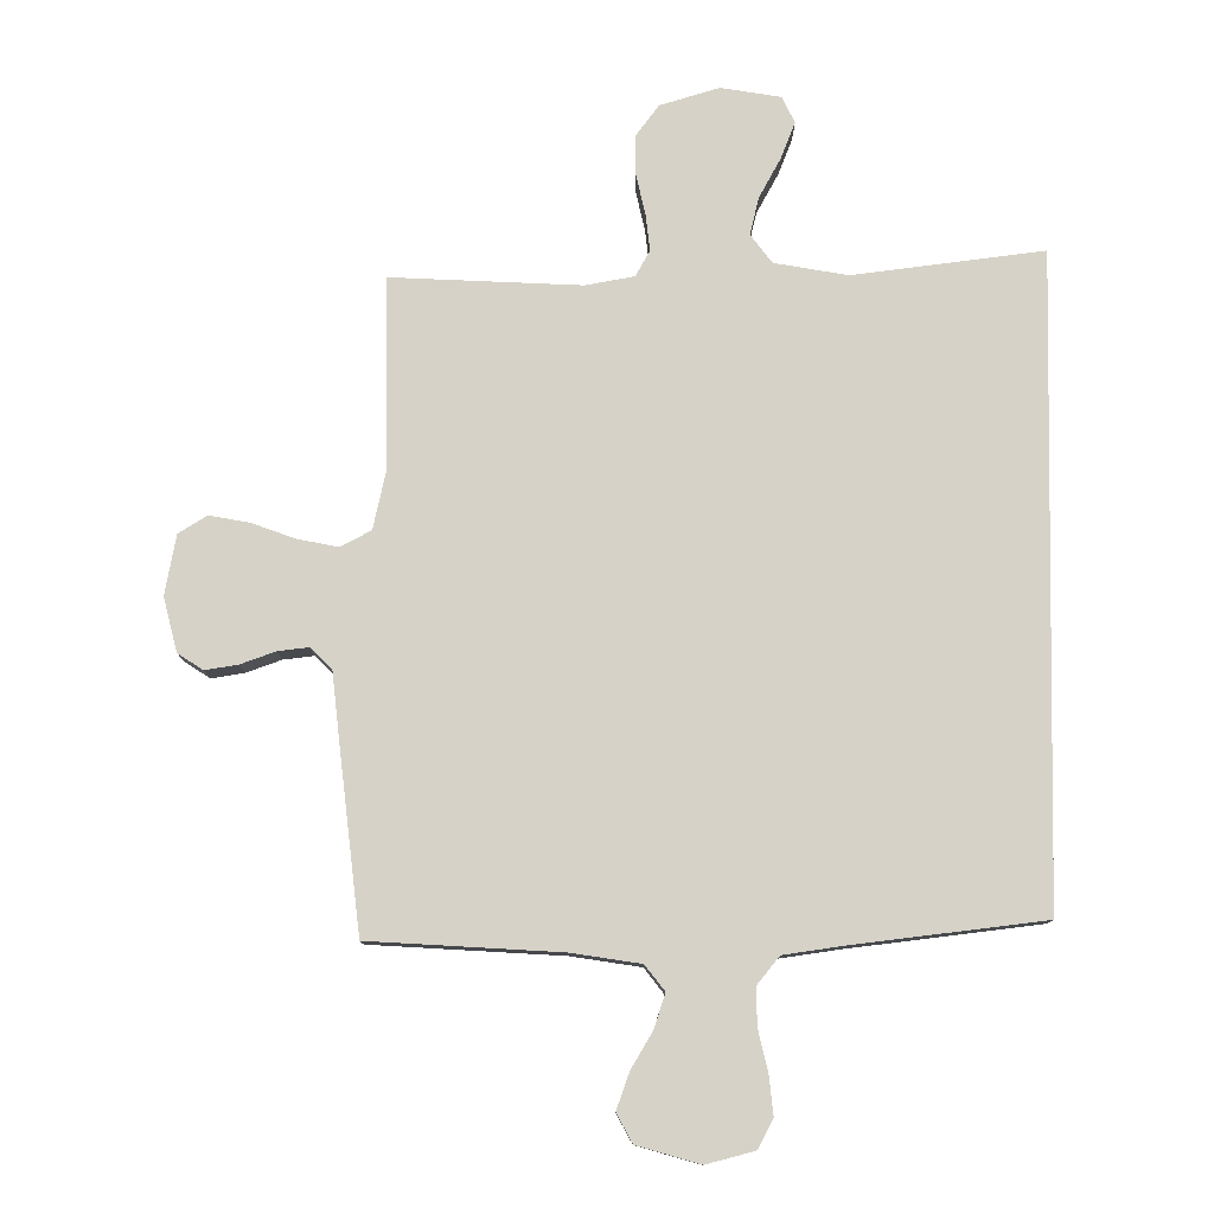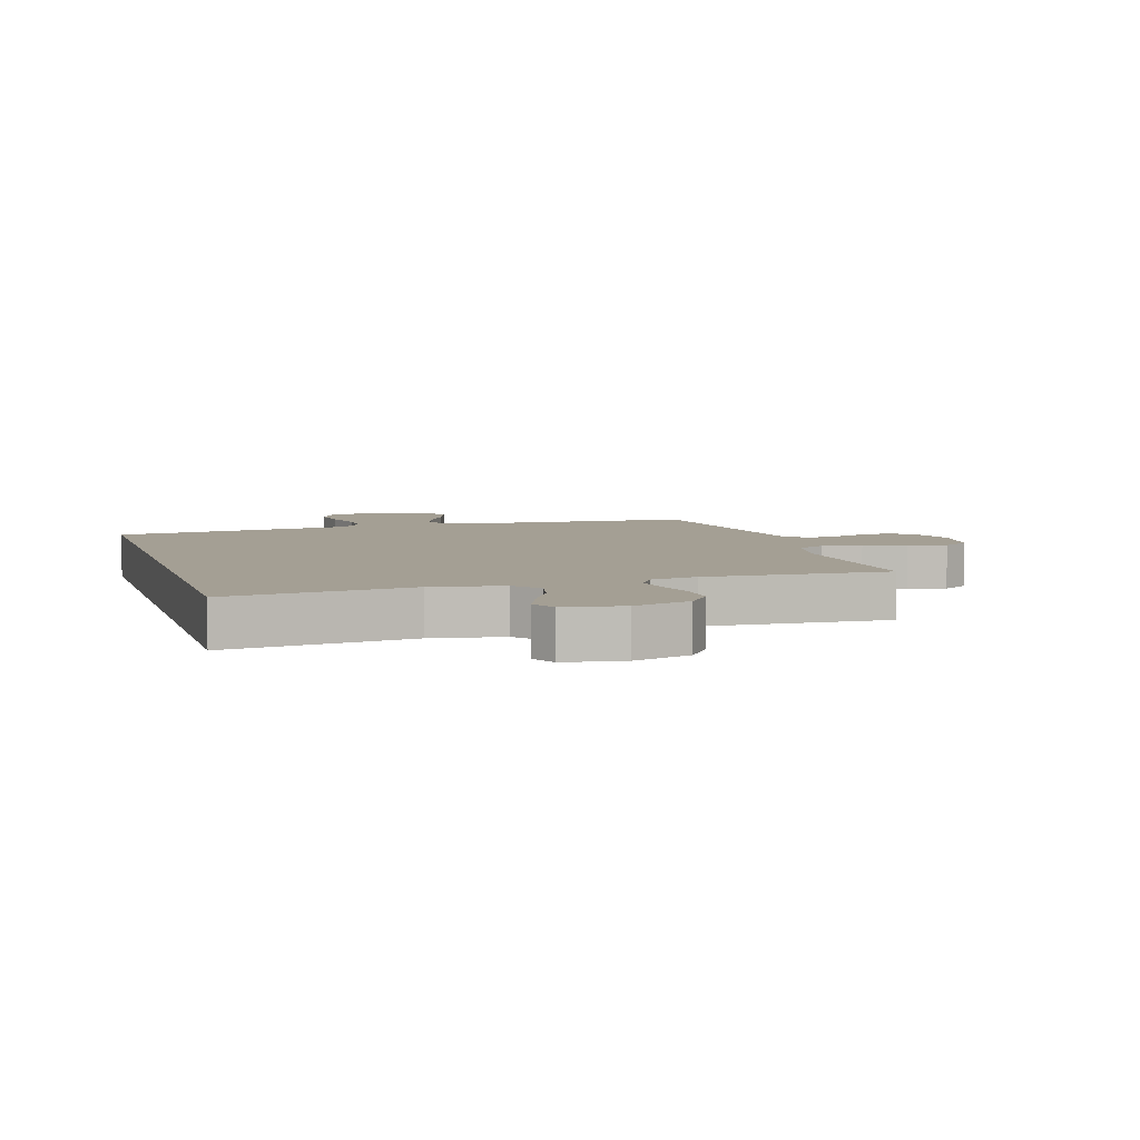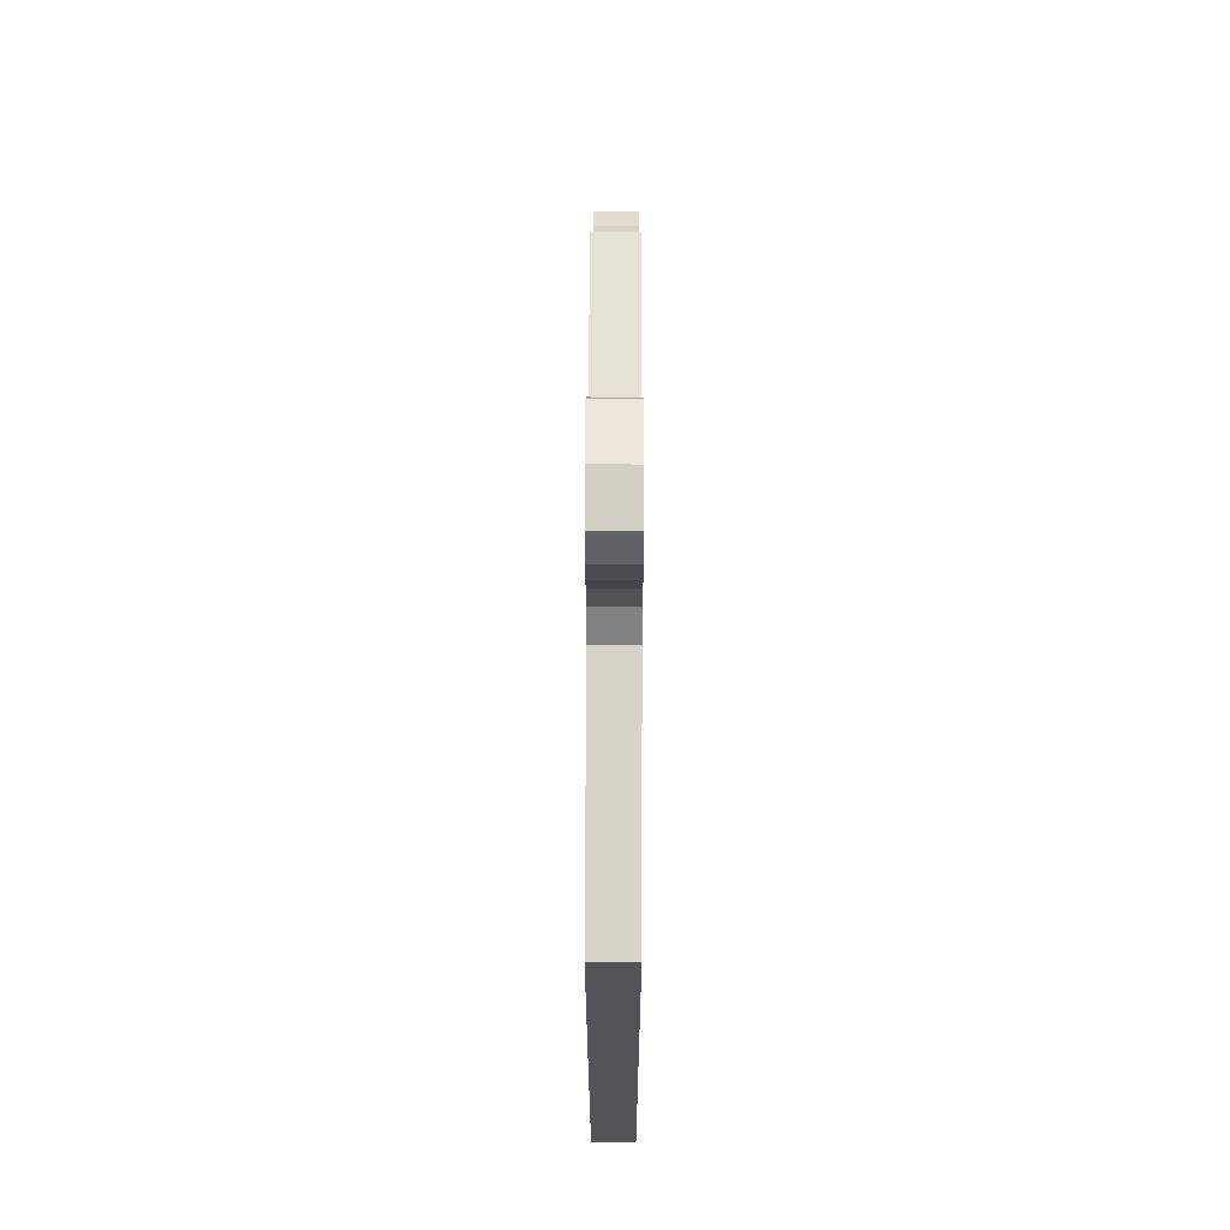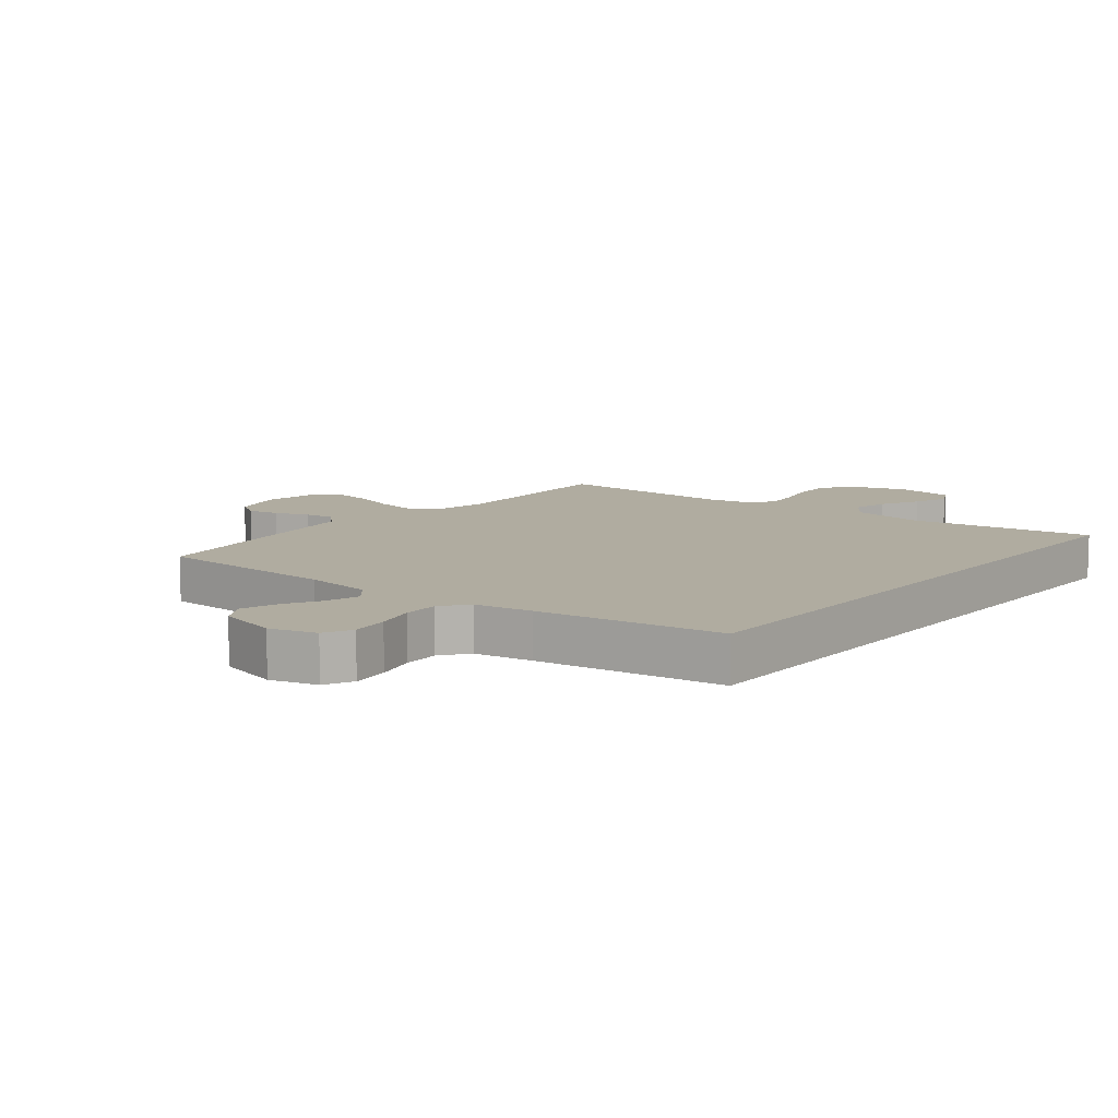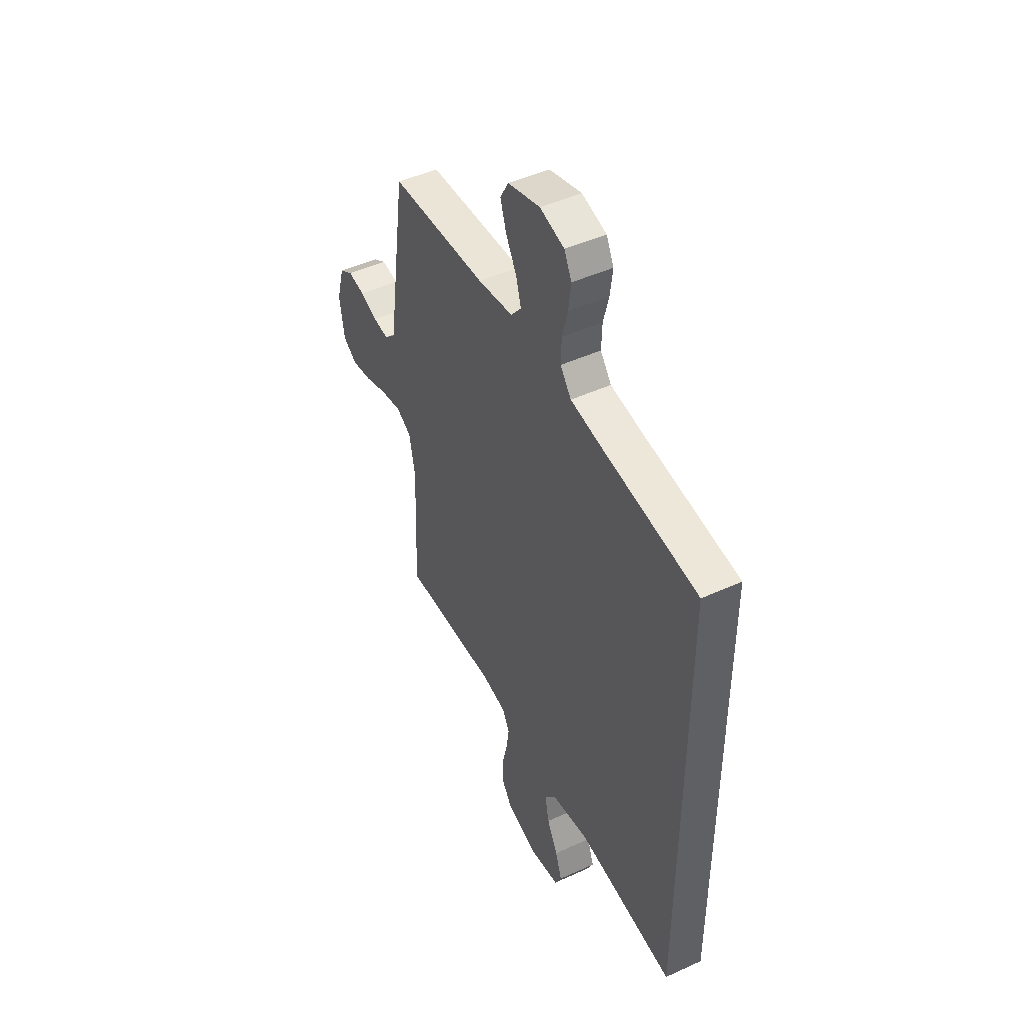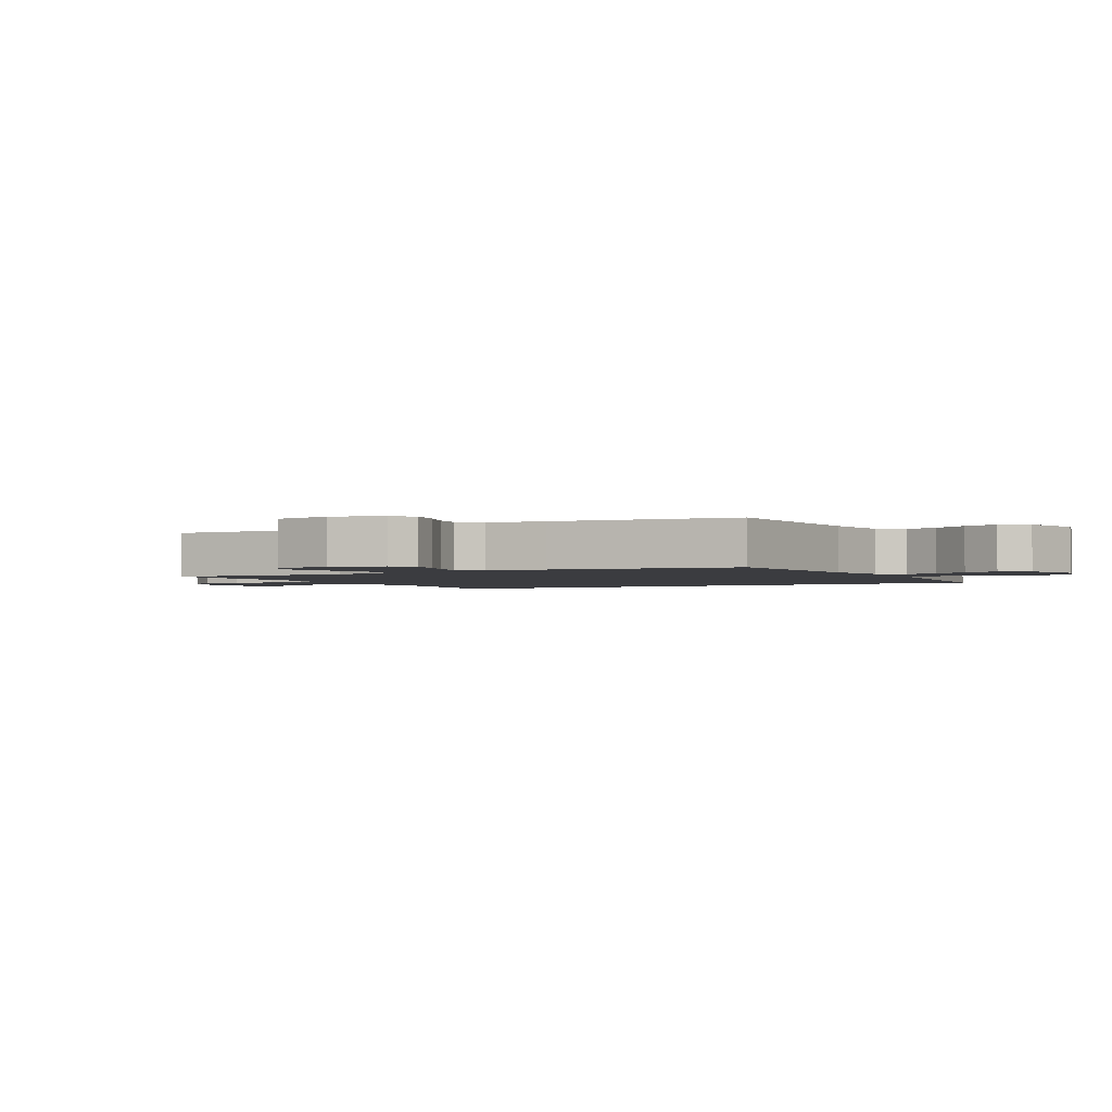
<metadata>
{"format":"obj","ext":"obj","renderer":"f3d","projection":"perspective","resolution":1024,"background":"white","views":[{"elev":78.5,"azim":1.3,"up":"+Y"},{"elev":5.6,"azim":163.8,"up":"+Y"},{"elev":66.8,"azim":90.2,"up":"+Z"},{"elev":10.0,"azim":38.9,"up":"+Y"},{"elev":46.7,"azim":62.5,"up":"+Z"},{"elev":-2.0,"azim":-60.3,"up":"+Y"}]}
</metadata>
<code>
v 0.5 0.07 -0.565
v 0.2 0.07 -0.519
v 0.084 0.07 -0.536
v 0.049 0.07 -0.58
v 0.062 0.07 -0.64
v 0.095 0.07 -0.704
v 0.116 0.07 -0.762
v 0.095 0.07 -0.803
v 0 0.07 -0.816
v -0.093 0.07 -0.785
v -0.128 0.07 -0.735
v -0.126 0.07 -0.672
v -0.11 0.07 -0.608
v -0.102 0.07 -0.551
v -0.124 0.07 -0.51
v -0.2 0.07 -0.494
v -0.5 0.07 -0.5
v -0.488 0.07 -0.2
v -0.506 0.07 -0.107
v -0.553 0.07 -0.08
v -0.618 0.07 -0.091
v -0.687 0.07 -0.114
v -0.751 0.07 -0.124
v -0.795 0.07 -0.095
v -0.81 0.07 0
v -0.786 0.07 0.085
v -0.745 0.07 0.11
v -0.693 0.07 0.1
v -0.639 0.07 0.079
v -0.591 0.07 0.072
v -0.556 0.07 0.105
v -0.543 0.07 0.2
v -0.5 0.07 0.5
v -0.2 0.07 0.51
v -0.09 0.07 0.524
v -0.058 0.07 0.563
v -0.074 0.07 0.617
v -0.107 0.07 0.676
v -0.126 0.07 0.734
v -0.1 0.07 0.779
v 0 0.07 0.805
v 0.076 0.07 0.783
v 0.099 0.07 0.737
v 0.091 0.07 0.675
v 0.074 0.07 0.61
v 0.072 0.07 0.551
v 0.106 0.07 0.507
v 0.2 0.07 0.491
v 0.5 0.07 0.447
v 0.5 0 -0.565
v 0.2 0 -0.519
v 0.084 0 -0.536
v 0.049 0 -0.58
v 0.062 0 -0.64
v 0.095 0 -0.704
v 0.116 0 -0.762
v 0.095 0 -0.803
v 0 0 -0.816
v -0.093 0 -0.785
v -0.128 0 -0.735
v -0.126 0 -0.672
v -0.11 0 -0.608
v -0.102 0 -0.551
v -0.124 0 -0.51
v -0.2 0 -0.494
v -0.5 0 -0.5
v -0.488 0 -0.2
v -0.506 0 -0.107
v -0.553 0 -0.08
v -0.618 0 -0.091
v -0.687 0 -0.114
v -0.751 0 -0.124
v -0.795 0 -0.095
v -0.81 0 0
v -0.786 0 0.085
v -0.745 0 0.11
v -0.693 0 0.1
v -0.639 0 0.079
v -0.591 0 0.072
v -0.556 0 0.105
v -0.543 0 0.2
v -0.5 0 0.5
v -0.2 0 0.51
v -0.09 0 0.524
v -0.058 0 0.563
v -0.074 0 0.617
v -0.107 0 0.676
v -0.126 0 0.734
v -0.1 0 0.779
v 0 0 0.805
v 0.076 0 0.783
v 0.099 0 0.737
v 0.091 0 0.675
v 0.074 0 0.61
v 0.072 0 0.551
v 0.106 0 0.507
v 0.2 0 0.491
v 0.5 0 0.447
f 48 49 1 2
f 47 48 2 3
f 46 47 3 4
f 43 44 45
f 42 43 45
f 41 42 45
f 40 41 45
f 39 40 45
f 38 39 45
f 37 38 45
f 36 37 45 46
f 35 36 46 4
f 31 32 33 34
f 31 34 35 4
f 27 28 29
f 26 27 29
f 25 26 29
f 24 25 29
f 23 24 29
f 22 23 29
f 21 22 29
f 20 21 29 30
f 19 20 30 31
f 16 17 18
f 15 16 18 19
f 11 12 13
f 10 11 13
f 9 10 13
f 8 9 13
f 7 8 13
f 6 7 13
f 5 6 13
f 5 13 14
f 31 4 5
f 19 31 5
f 15 19 5
f 5 14 15
f 51 50 98 97
f 52 51 97 96
f 53 52 96 95
f 94 93 92
f 94 92 91
f 94 91 90
f 94 90 89
f 94 89 88
f 94 88 87
f 94 87 86
f 95 94 86 85
f 53 95 85 84
f 83 82 81 80
f 53 84 83 80
f 78 77 76
f 78 76 75
f 78 75 74
f 78 74 73
f 78 73 72
f 78 72 71
f 78 71 70
f 79 78 70 69
f 80 79 69 68
f 67 66 65
f 68 67 65 64
f 62 61 60
f 62 60 59
f 62 59 58
f 62 58 57
f 62 57 56
f 62 56 55
f 62 55 54
f 63 62 54
f 54 53 80
f 54 80 68
f 54 68 64
f 64 63 54
f 1 50 51 2
f 2 51 52 3
f 3 52 53 4
f 4 53 54 5
f 5 54 55 6
f 6 55 56 7
f 7 56 57 8
f 8 57 58 9
f 9 58 59 10
f 10 59 60 11
f 11 60 61 12
f 12 61 62 13
f 13 62 63 14
f 14 63 64 15
f 15 64 65 16
f 16 65 66 17
f 17 66 67 18
f 18 67 68 19
f 19 68 69 20
f 20 69 70 21
f 21 70 71 22
f 22 71 72 23
f 23 72 73 24
f 24 73 74 25
f 25 74 75 26
f 26 75 76 27
f 27 76 77 28
f 28 77 78 29
f 29 78 79 30
f 30 79 80 31
f 31 80 81 32
f 32 81 82 33
f 33 82 83 34
f 34 83 84 35
f 35 84 85 36
f 36 85 86 37
f 37 86 87 38
f 38 87 88 39
f 39 88 89 40
f 40 89 90 41
f 41 90 91 42
f 42 91 92 43
f 43 92 93 44
f 44 93 94 45
f 45 94 95 46
f 46 95 96 47
f 47 96 97 48
f 48 97 98 49
f 49 98 50 1

</code>
